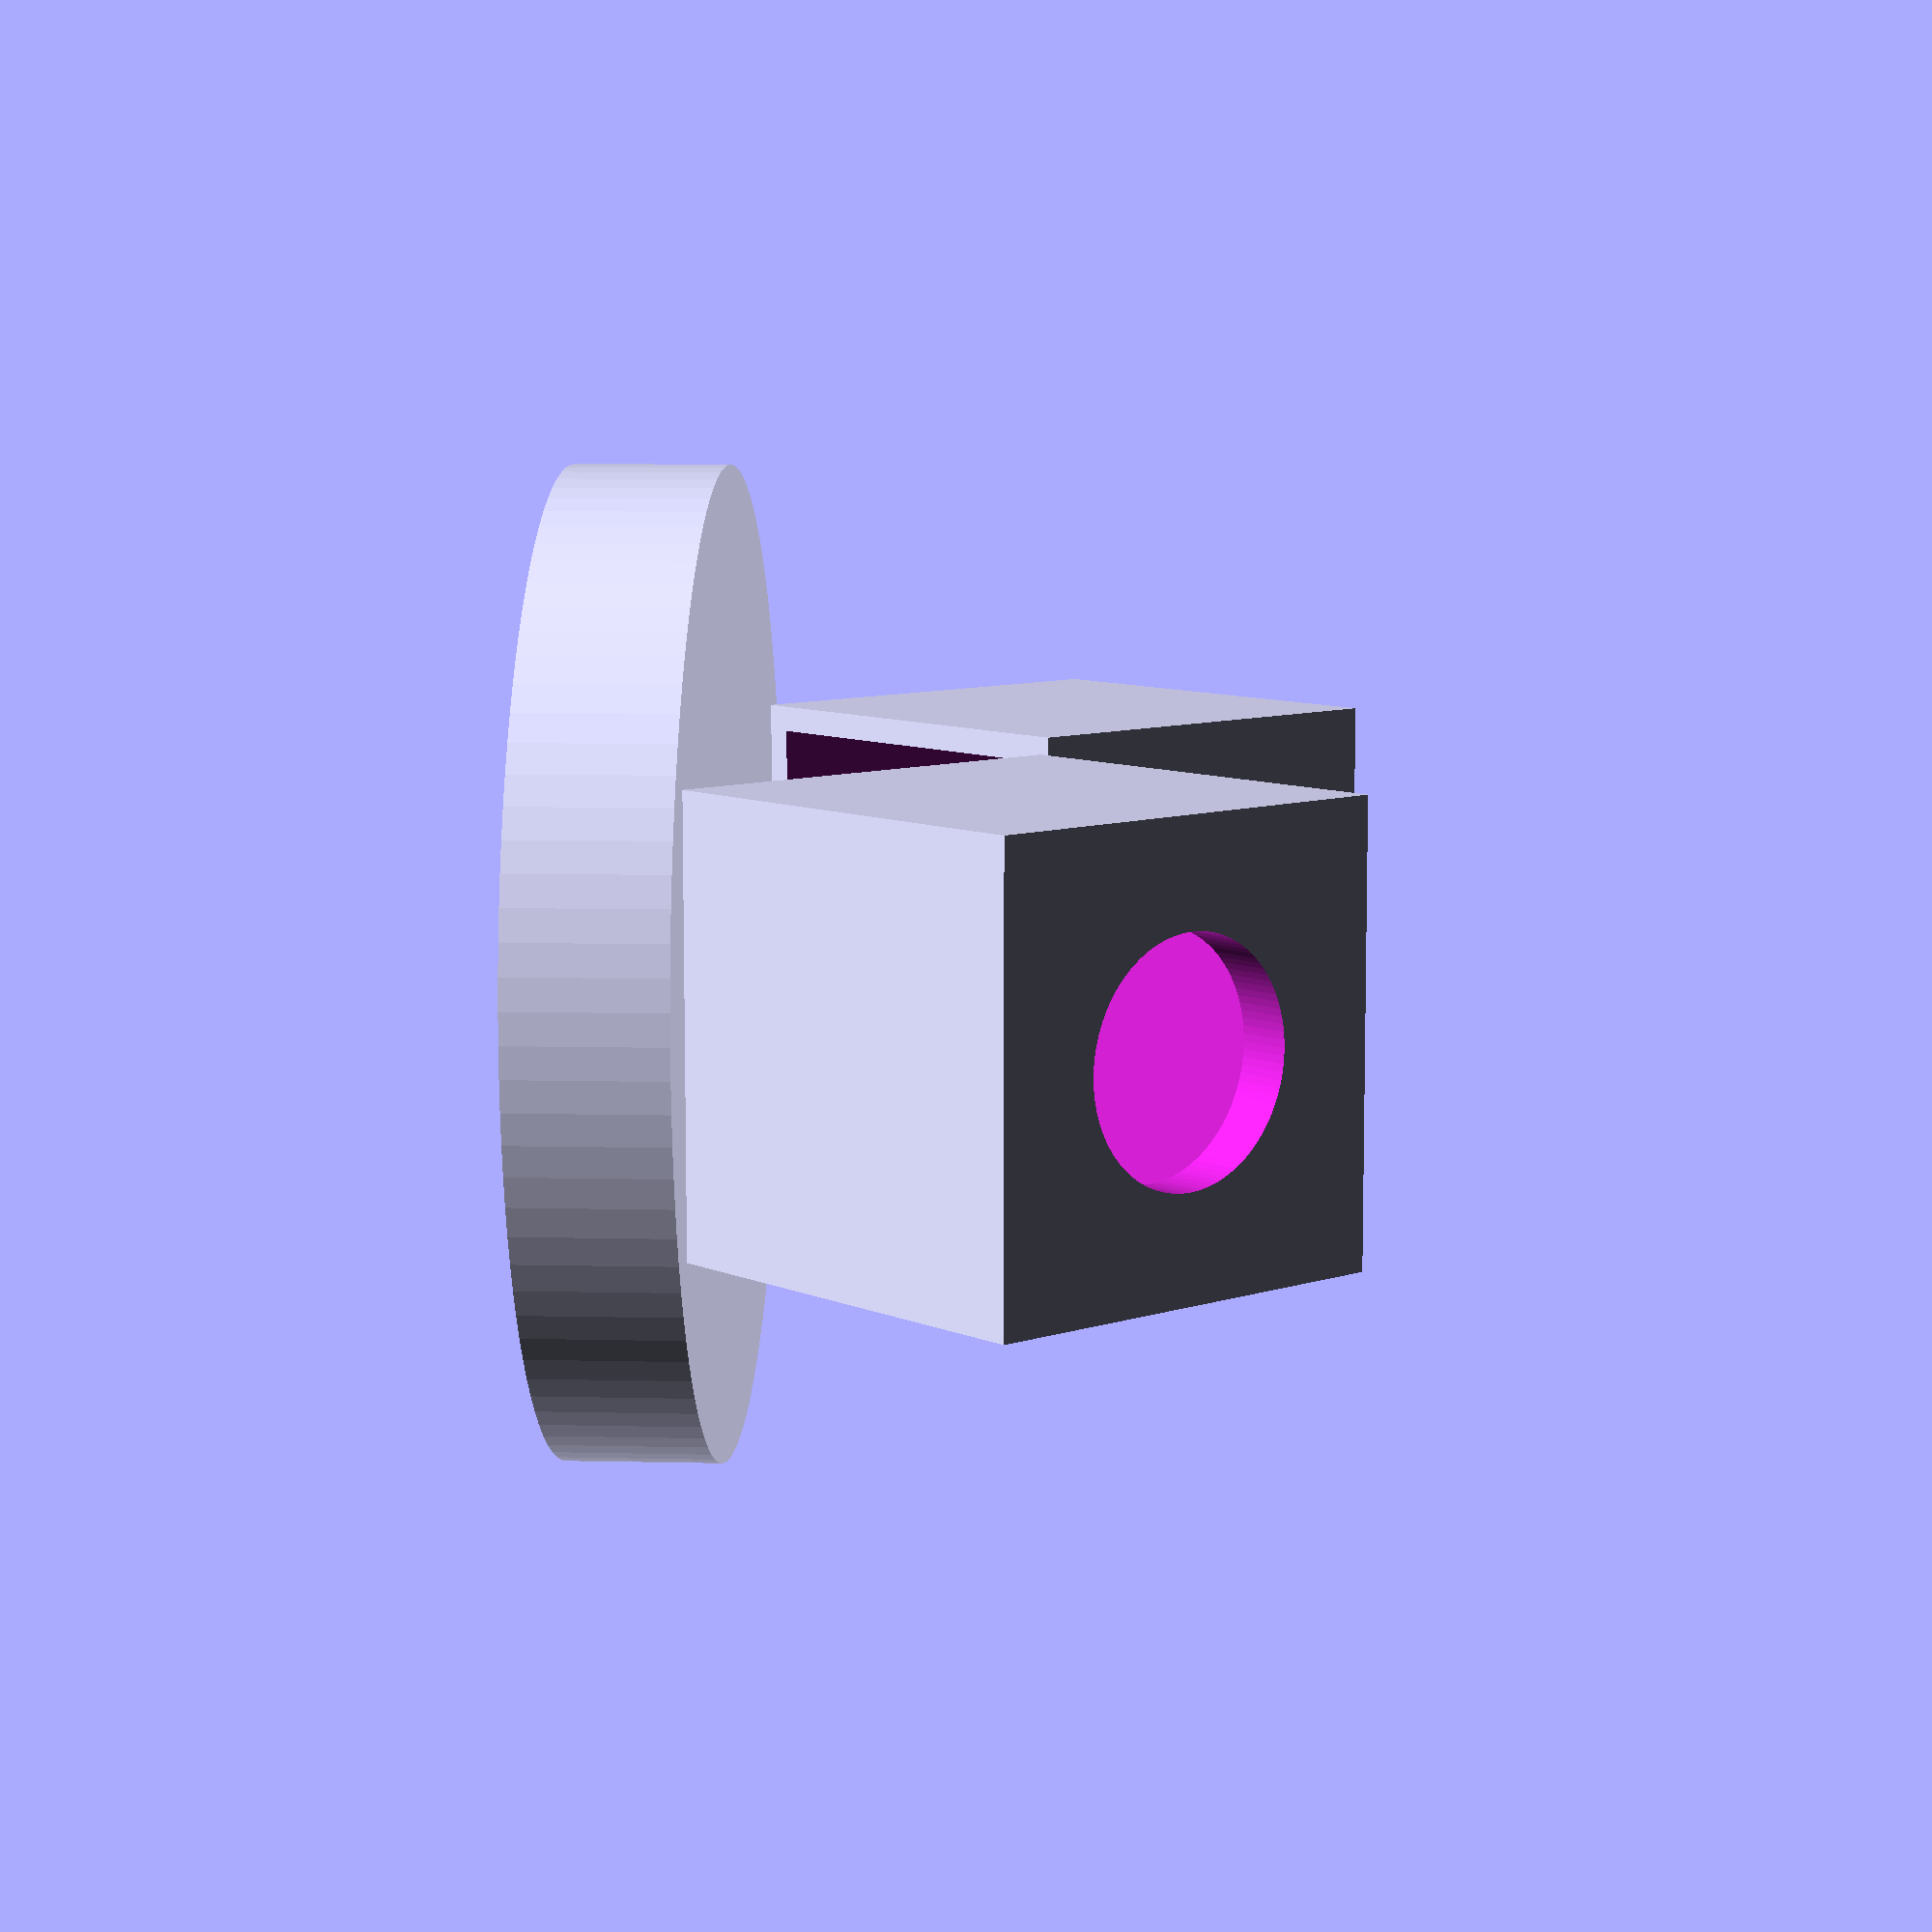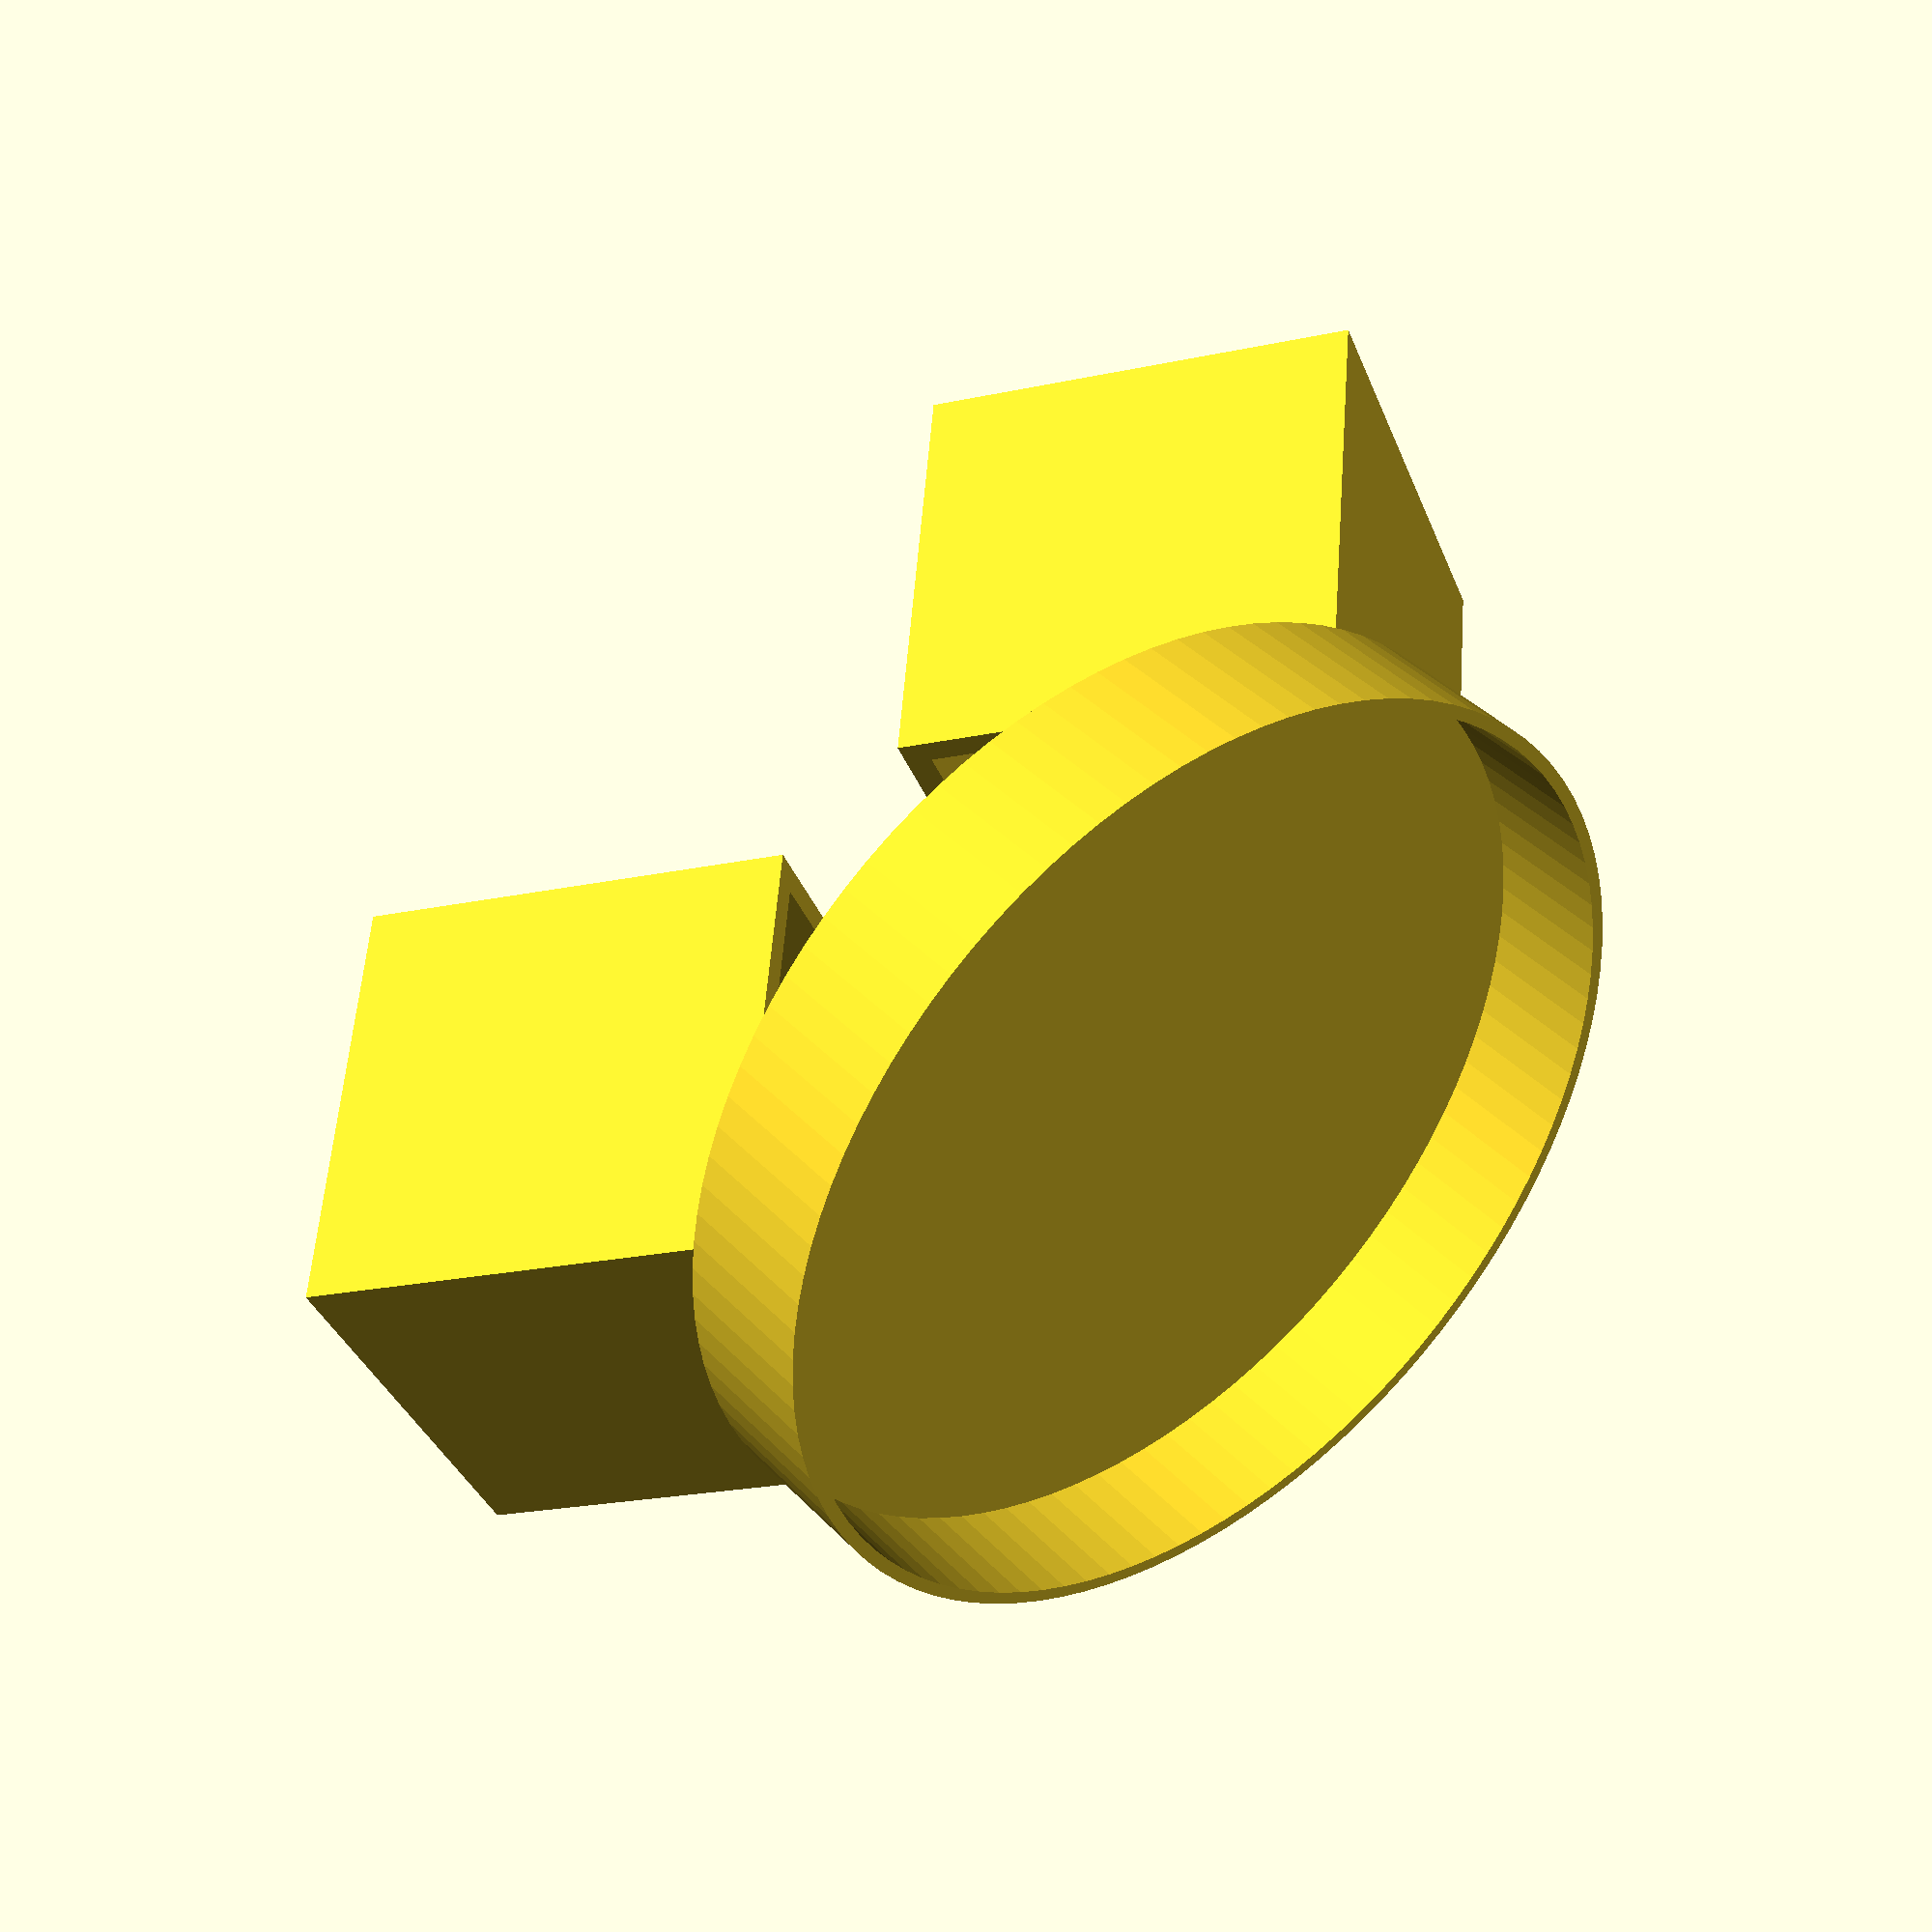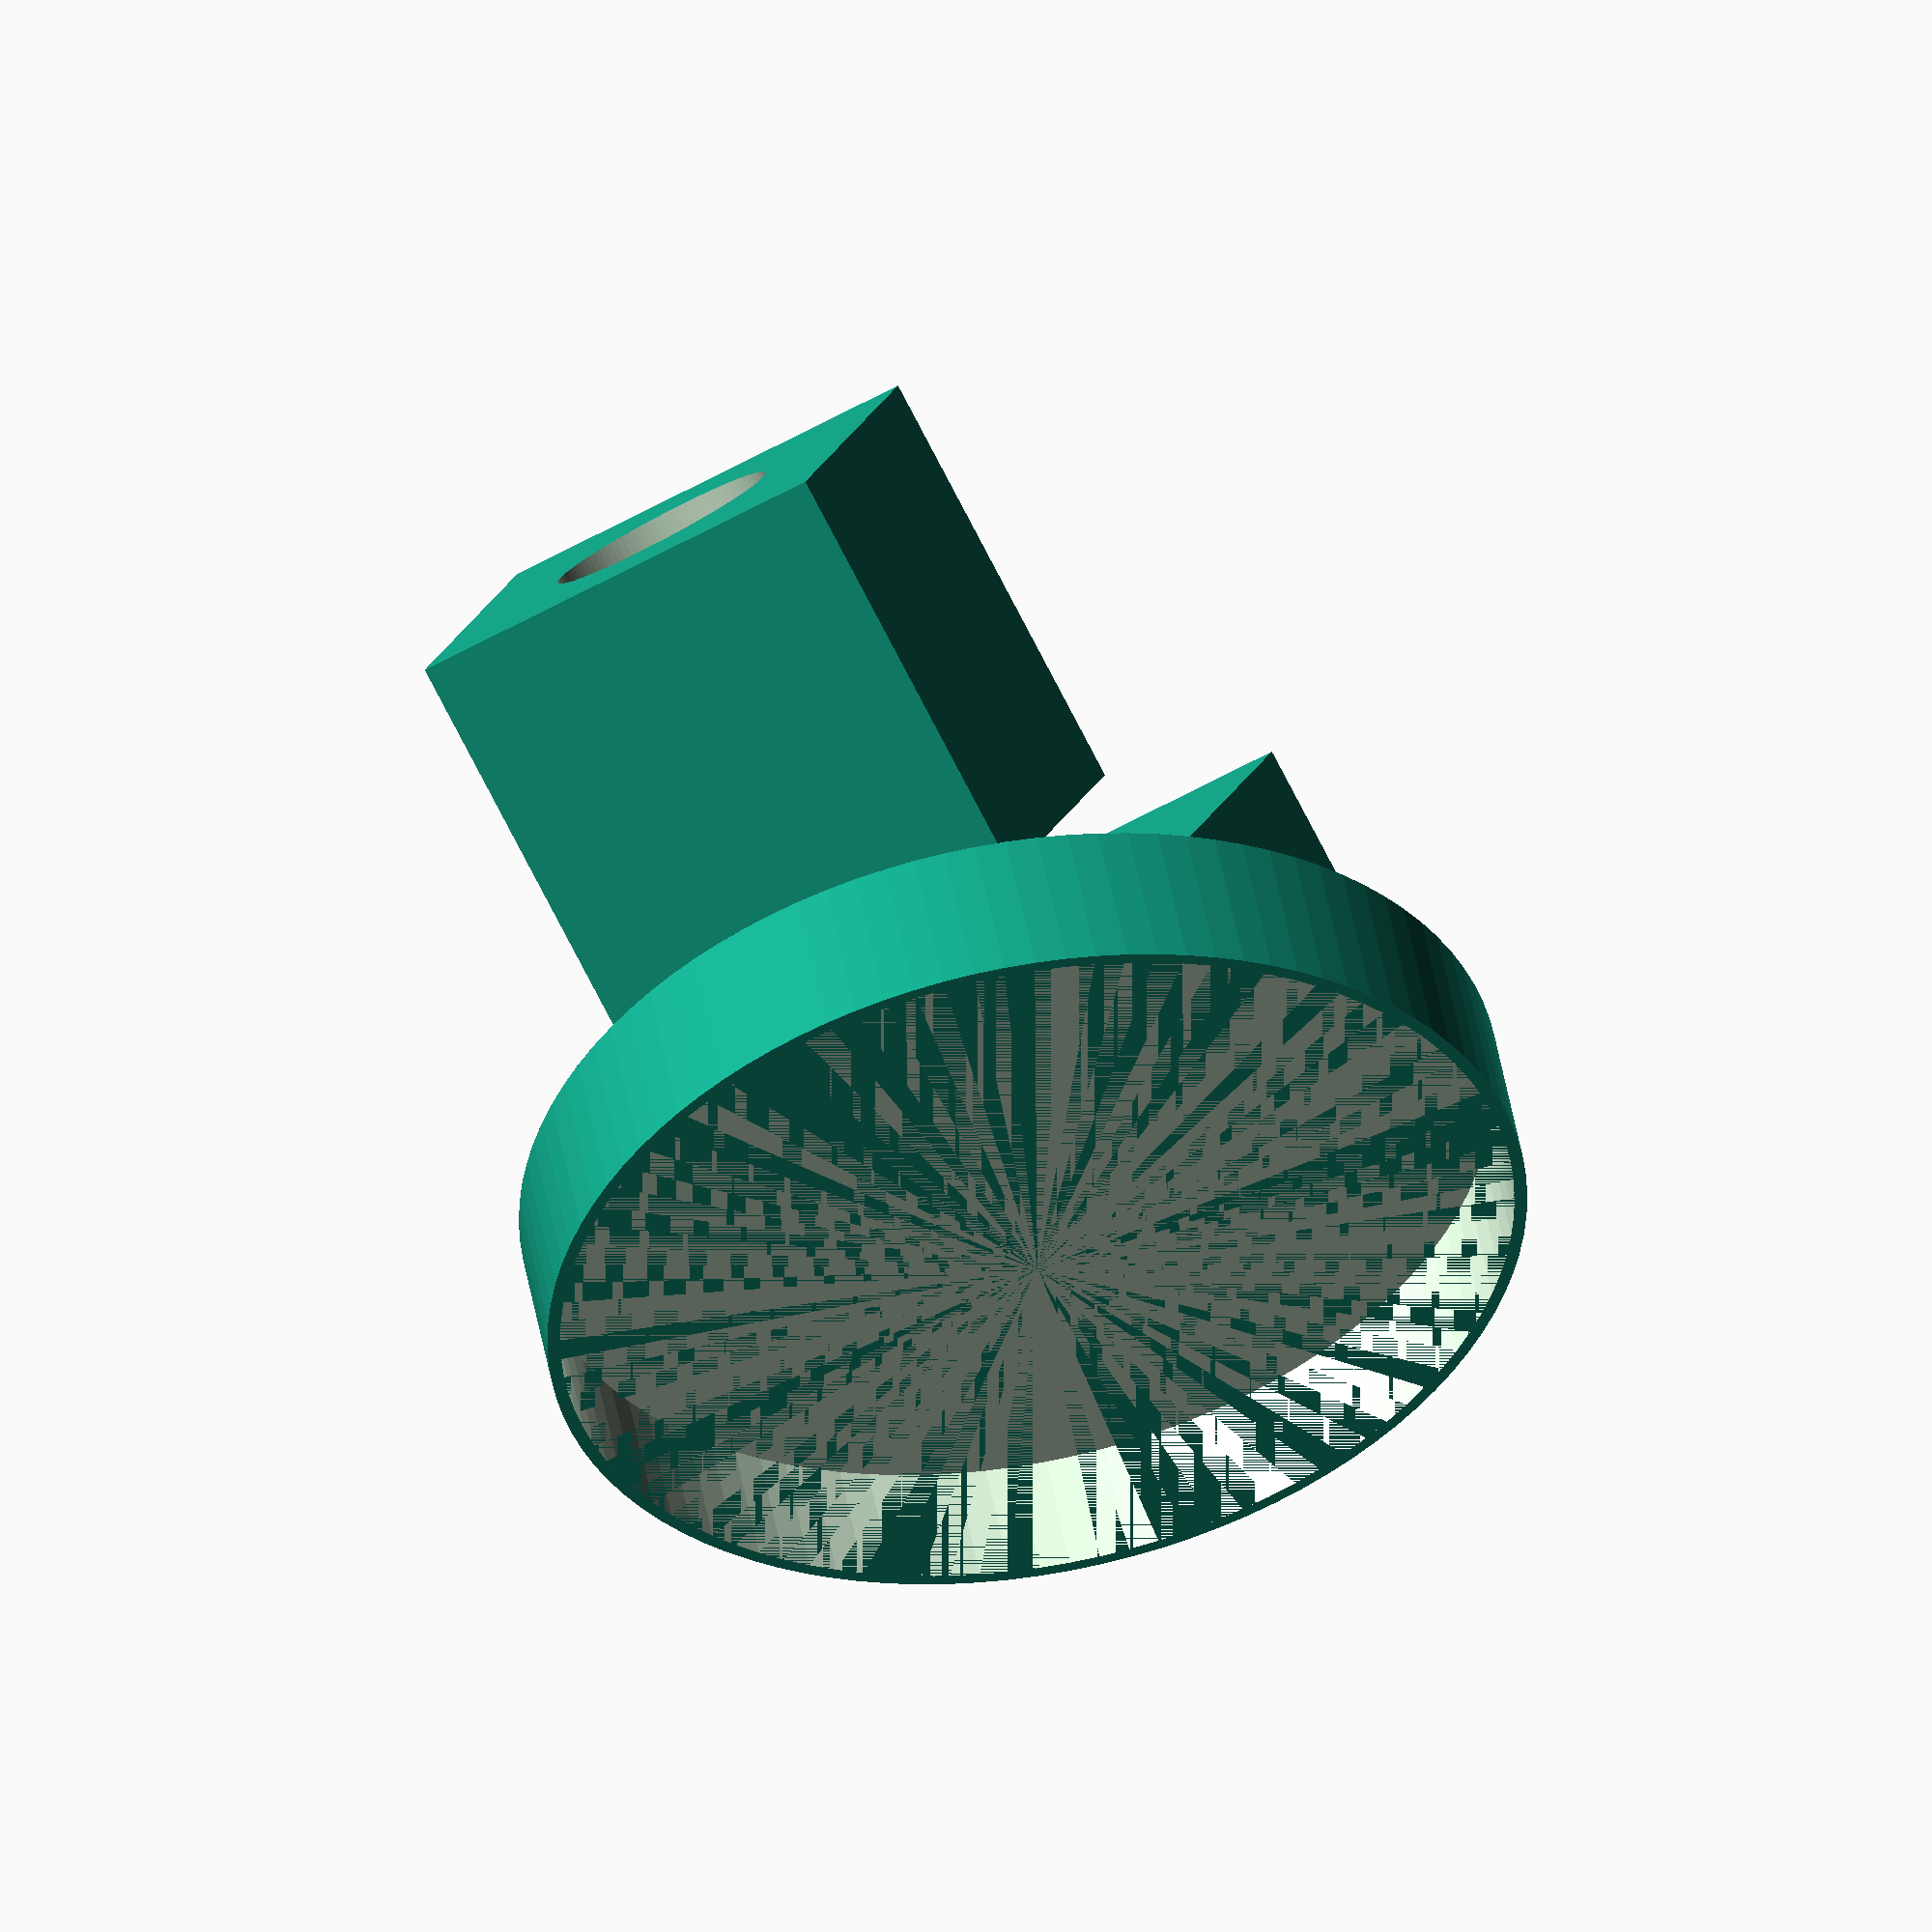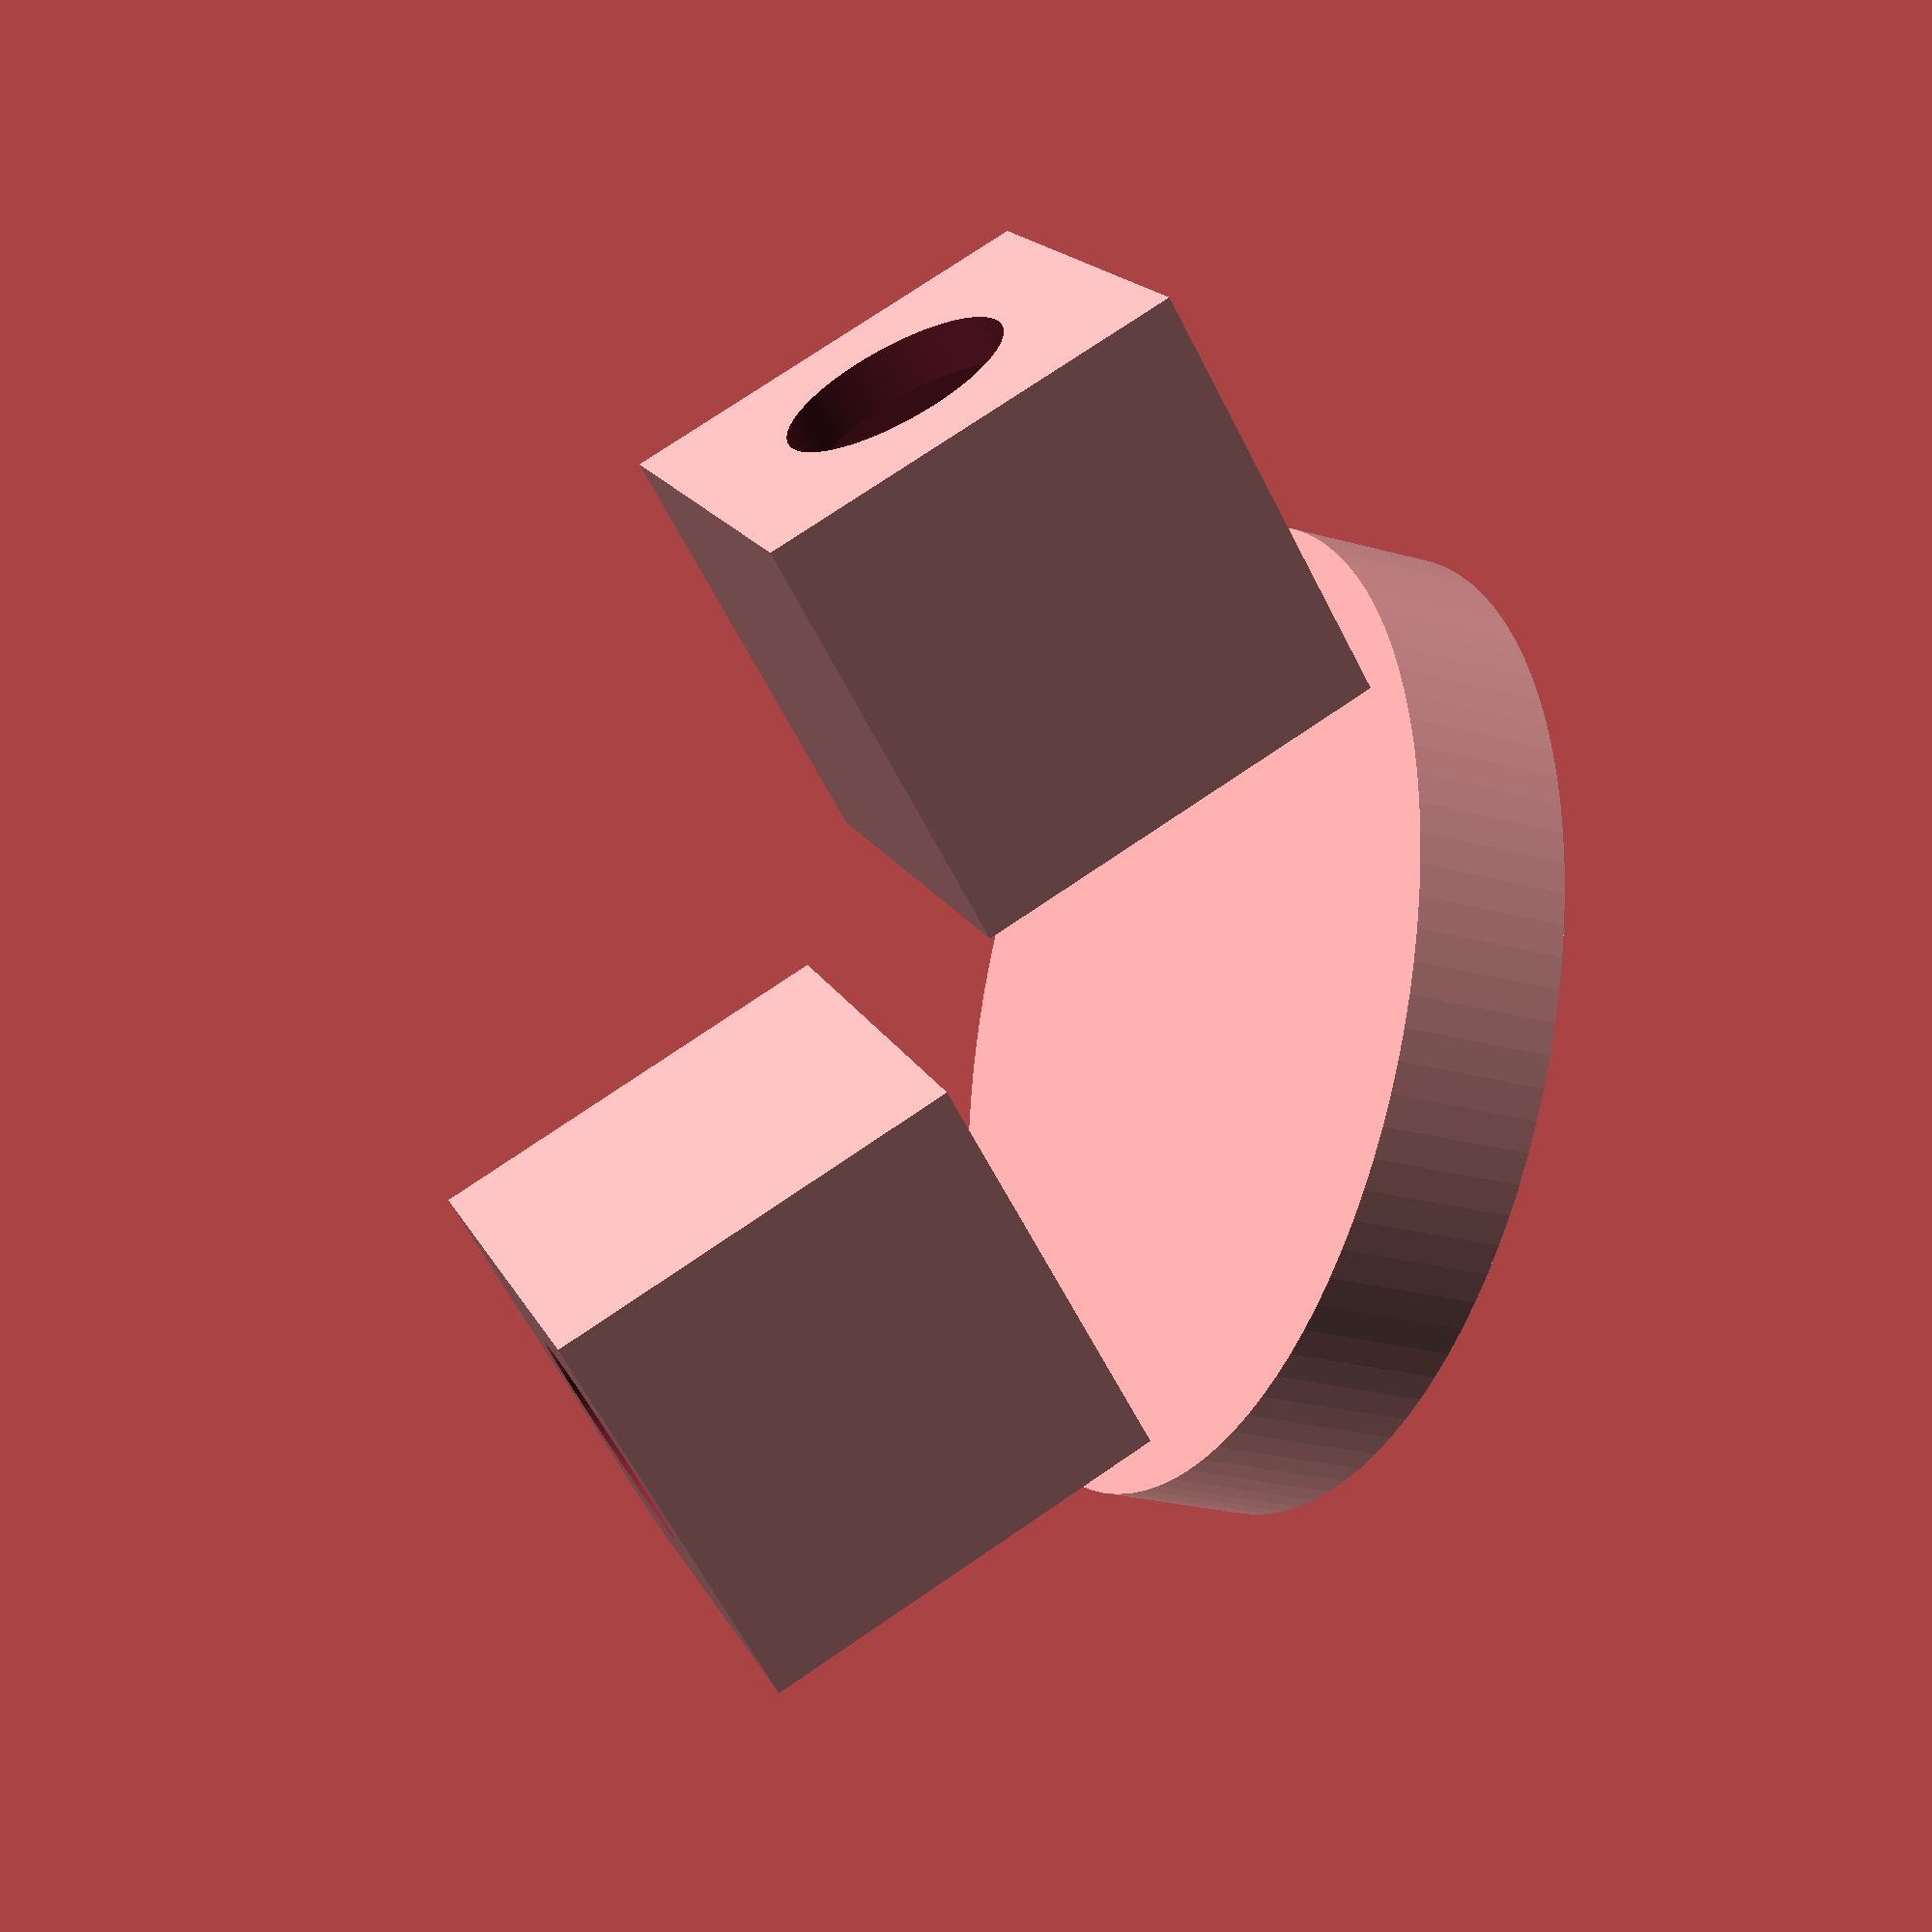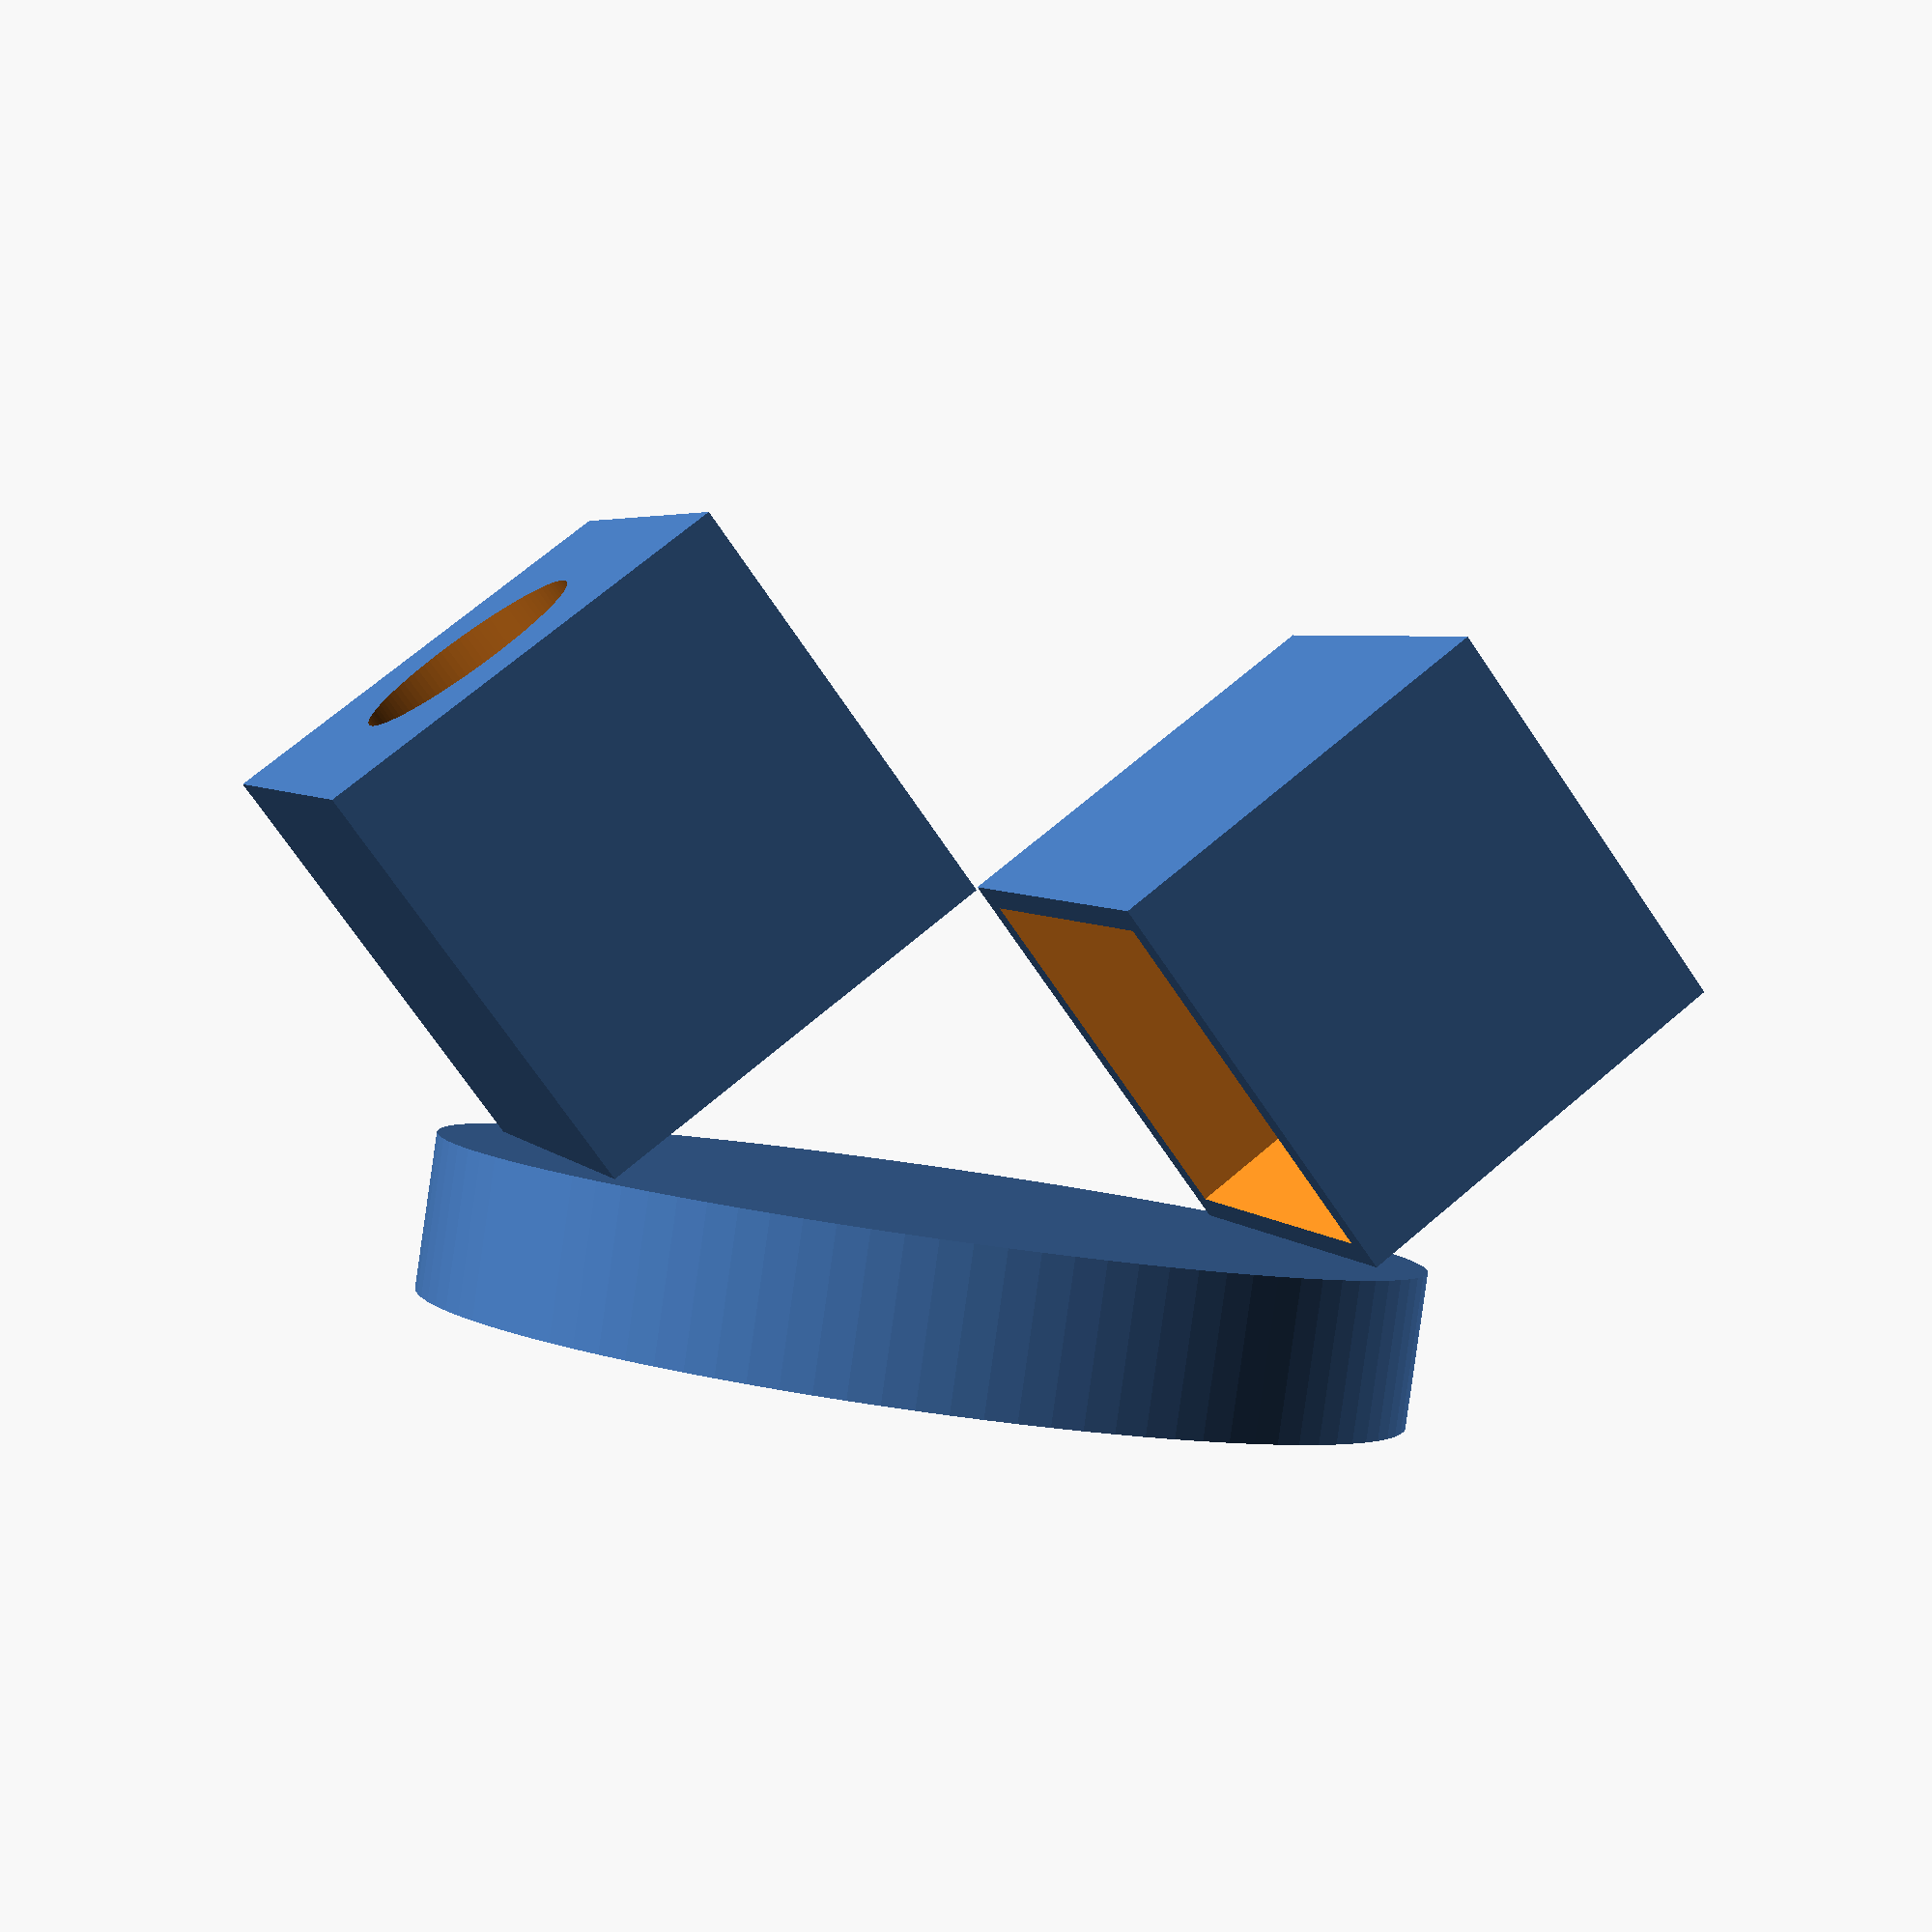
<openscad>
//
// ktCAM1
//
//


gap1 = 0.001;
gap2 = 0.002;

circle = 74.5;
panel_thick = 2;

A = 1;
B = 1;
C = 1;

if( A )
{
    BOXINNE = 30;
    BOXBASE = BOXINNE+panel_thick*2;
    translate( [30, BOXBASE/2, 0] ) rotate( [0, -45, 180] )
    {
        union()
        {
            difference()
            {
                cube( [BOXBASE, BOXBASE, BOXBASE] );
                translate( [panel_thick, panel_thick, -gap1] ) cube( [BOXINNE, BOXINNE, BOXINNE] );
                translate( [BOXBASE/2, BOXBASE/2, BOXINNE-gap2] ) cylinder( panel_thick*3, 18/2, 18/2, $fn=100 );
            }
        }
    }
}



if( B )
{
    BOXINNE = 30;
    BOXBASE = BOXINNE+panel_thick*2;
    translate( [-30, -BOXBASE/2, 0] ) rotate( [0, -45, 0] )
    {
        union()
        {
            difference()
            {
                cube( [BOXBASE, BOXBASE, BOXBASE] );
                translate( [panel_thick, panel_thick, -gap1] ) cube( [BOXINNE, BOXINNE, BOXINNE] );
                translate( [BOXBASE/2, BOXBASE/2, BOXINNE-gap2] ) cylinder( panel_thick*3, 18/2, 18/2, $fn=100 );
            }
        }
    }
}



if( C )
{
    translate( [0, 0, -(10+panel_thick)] ) difference()
    {
        cylinder( 10+panel_thick, (circle+panel_thick)/2, (circle+panel_thick)/2, $fn=100 );
        translate( [0, 0, -gap1] ) cylinder( 10+gap1, circle/2, circle/2, $fn=100 );
    }
}



</openscad>
<views>
elev=171.9 azim=359.3 roll=266.3 proj=p view=wireframe
elev=322.0 azim=205.2 roll=142.4 proj=p view=solid
elev=308.0 azim=299.1 roll=169.5 proj=o view=wireframe
elev=204.4 azim=128.6 roll=115.0 proj=p view=wireframe
elev=268.7 azim=160.9 roll=188.1 proj=p view=wireframe
</views>
